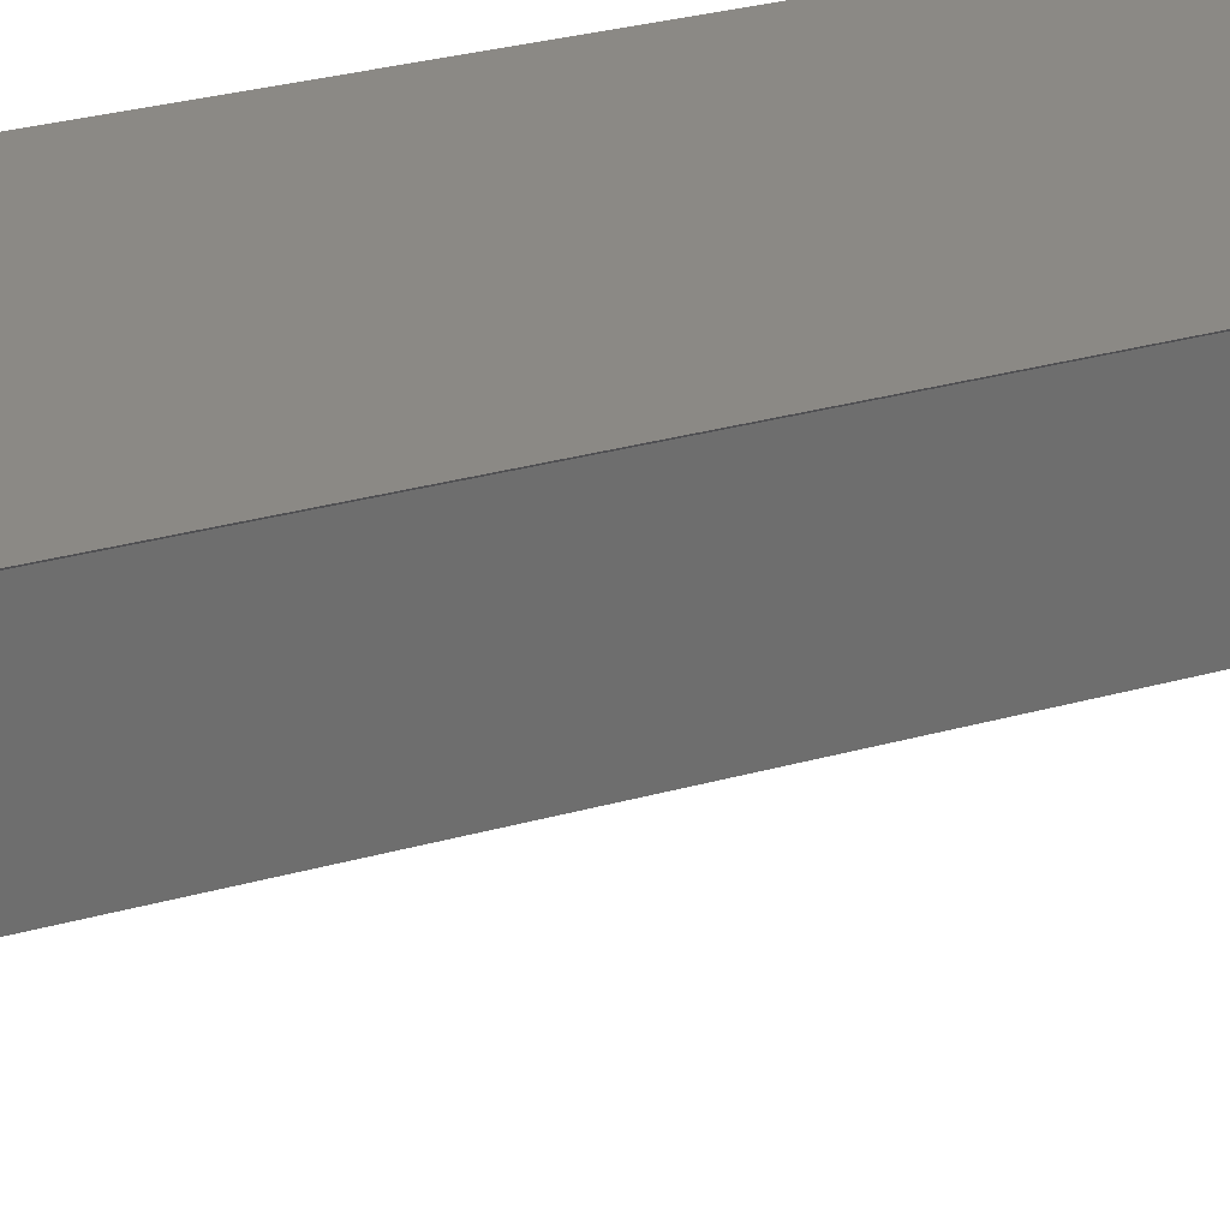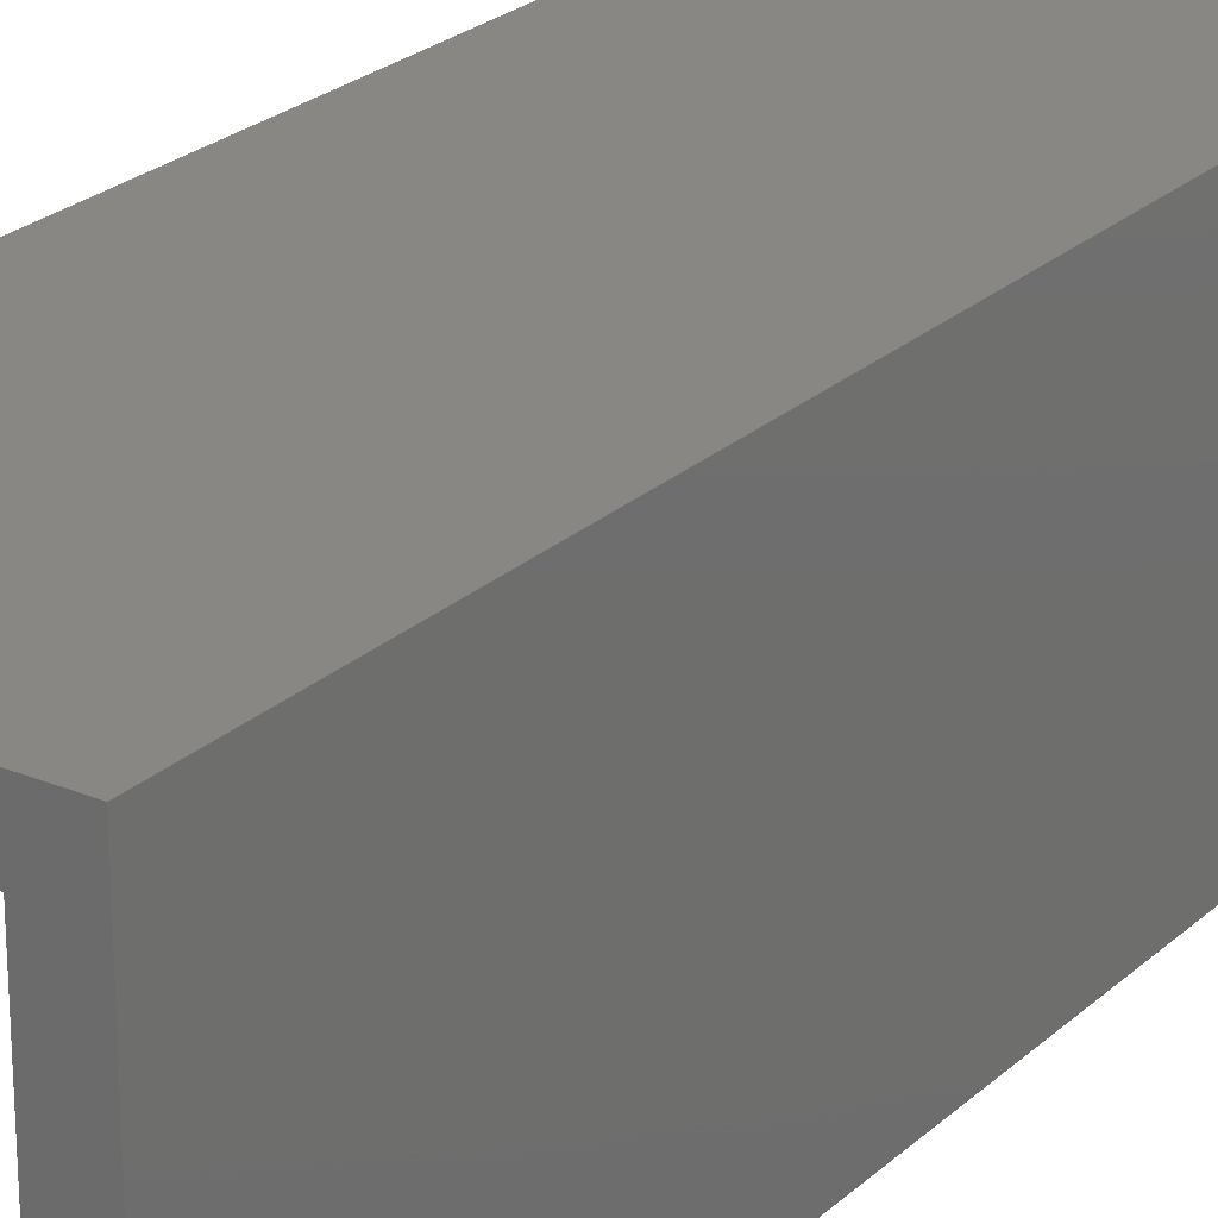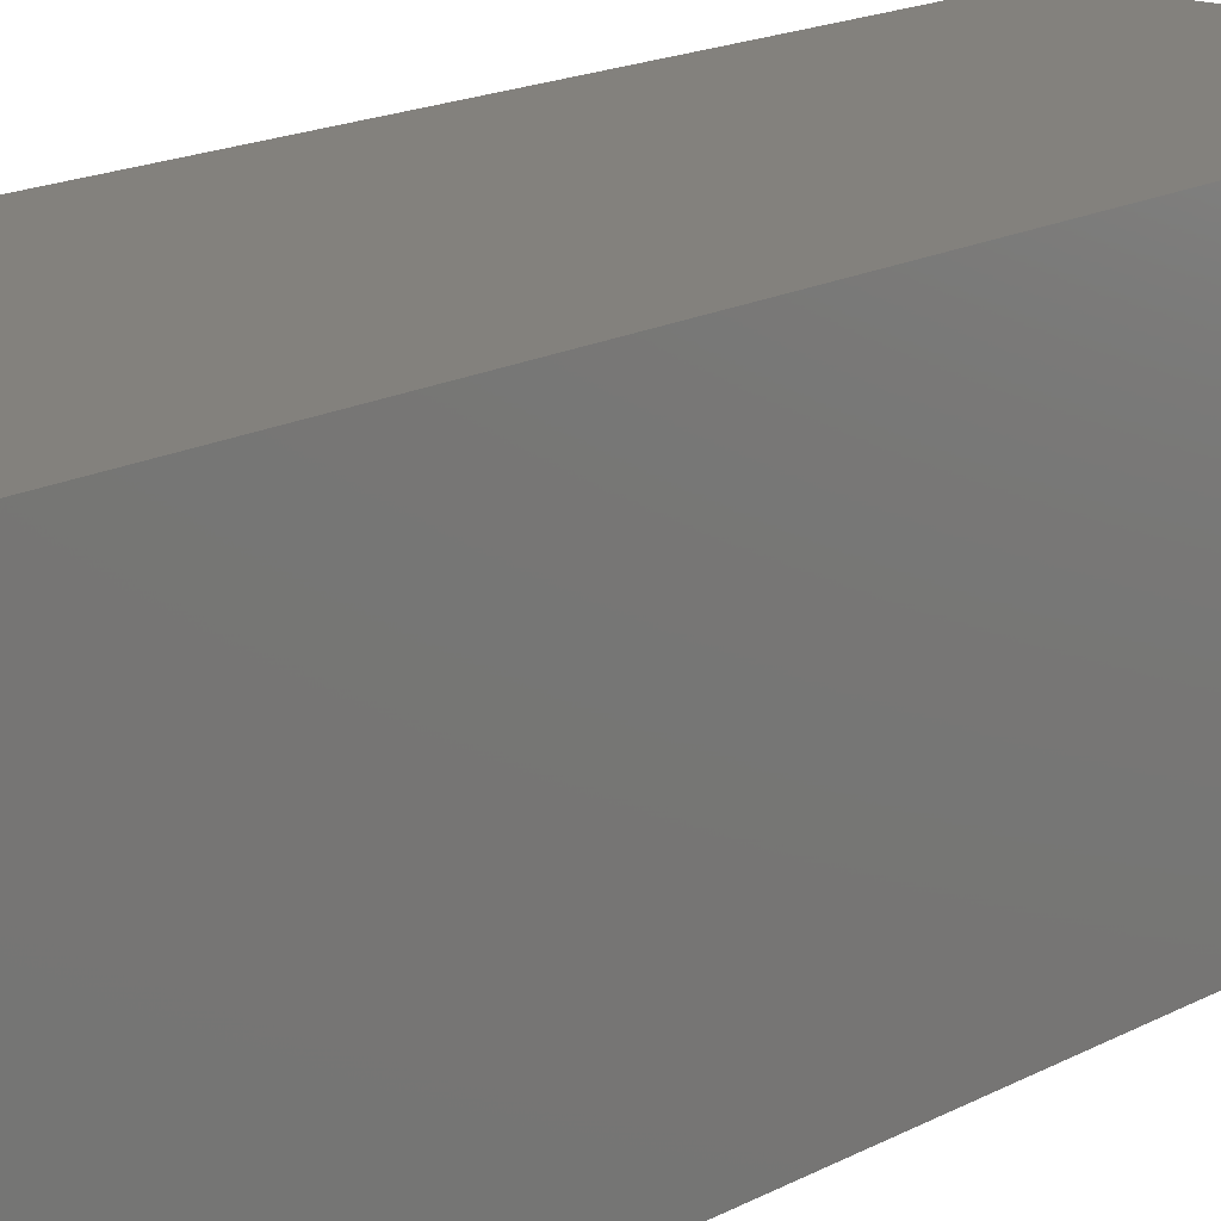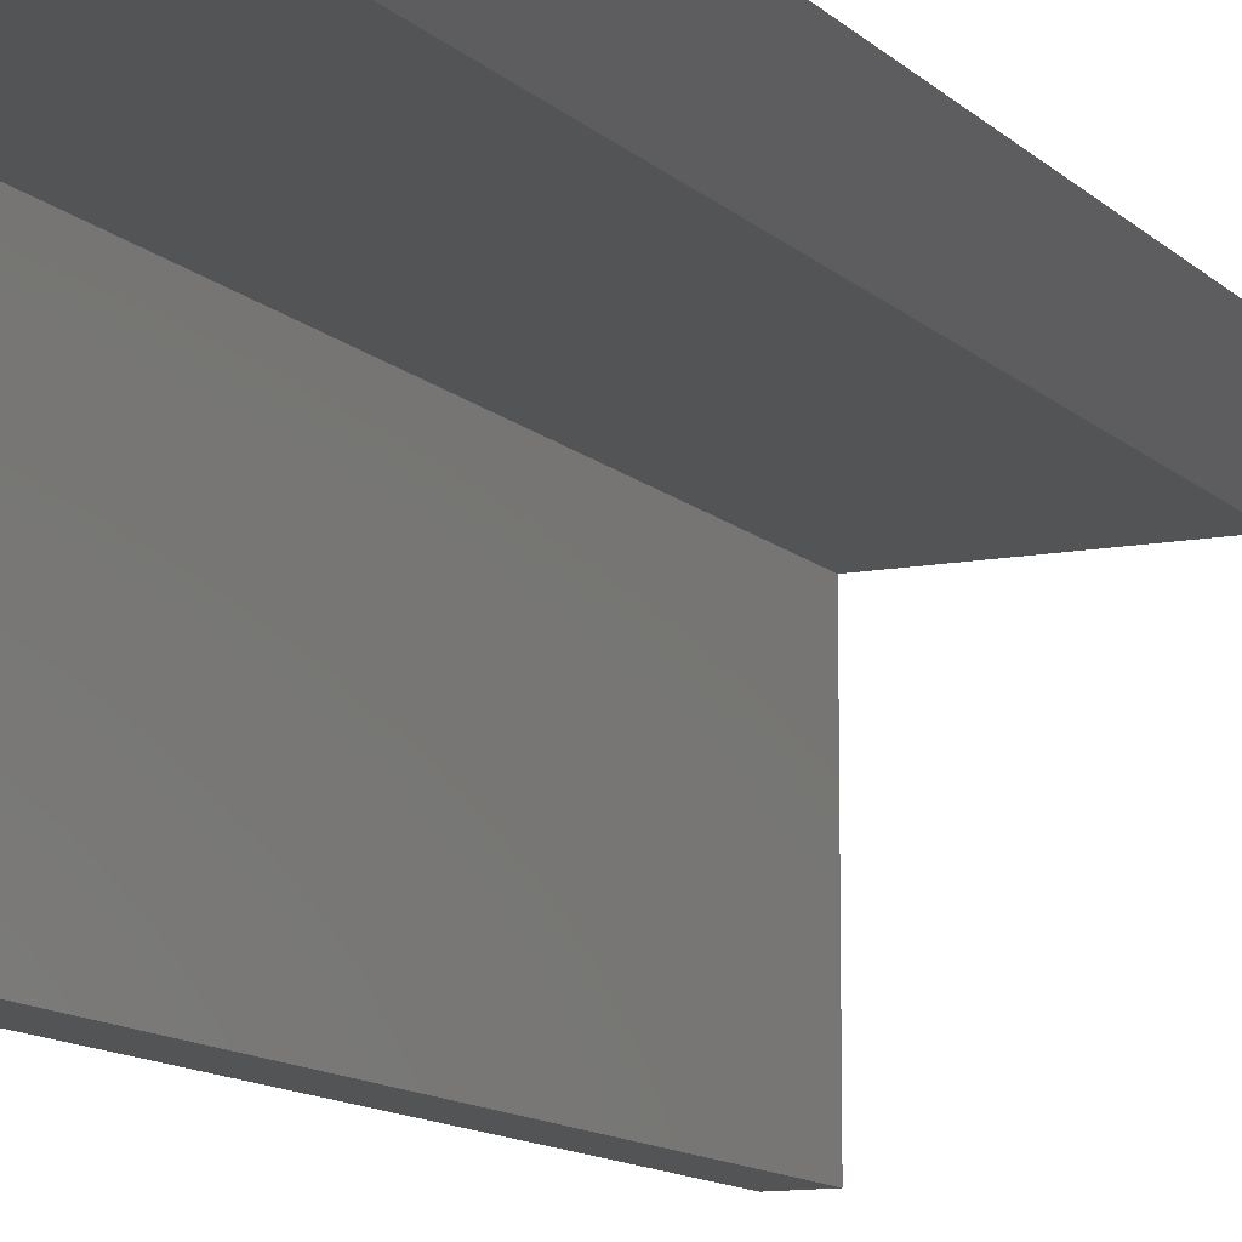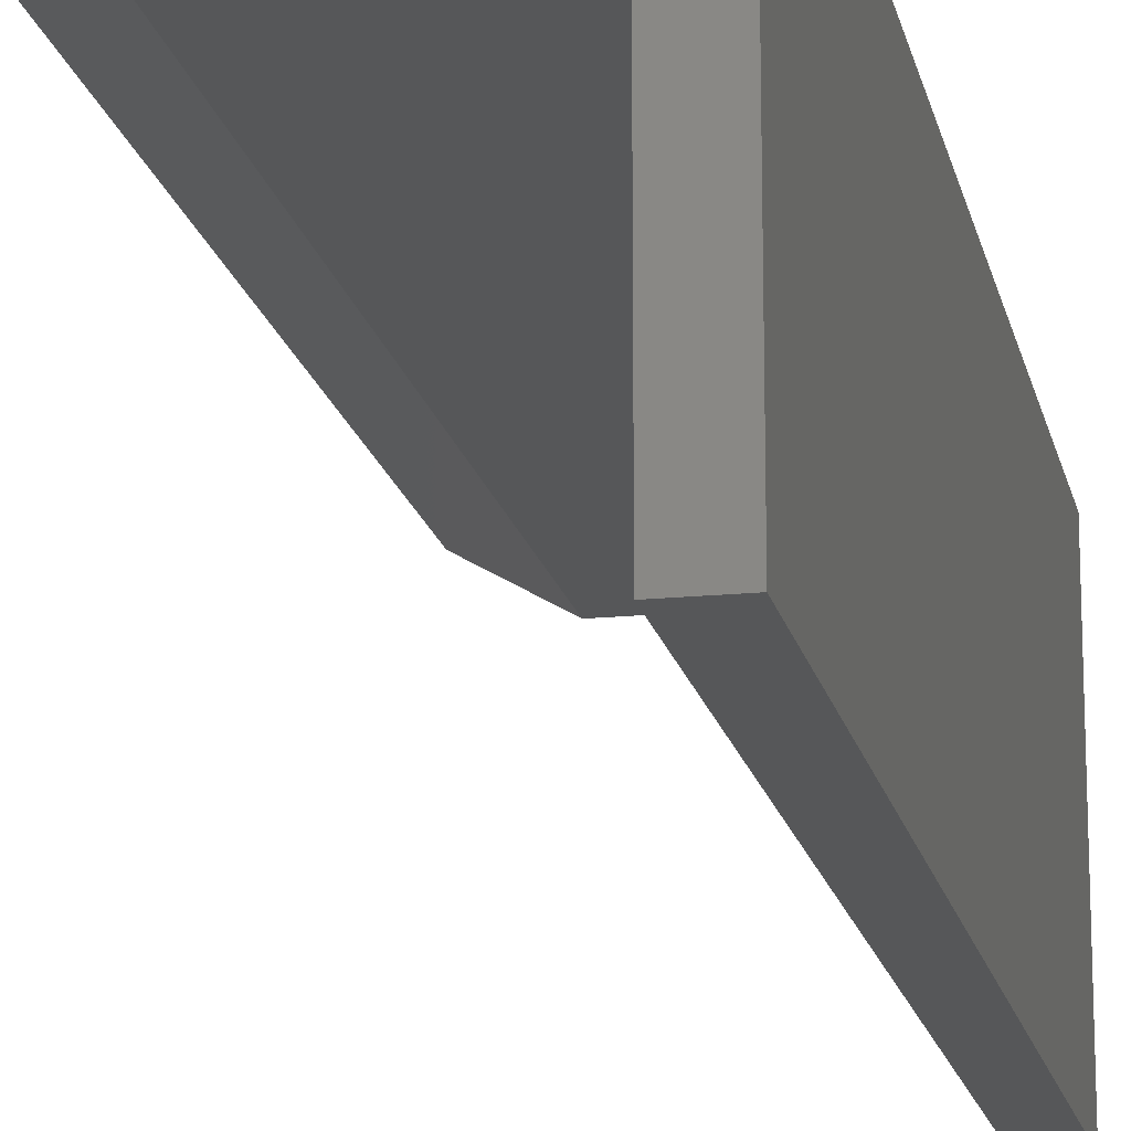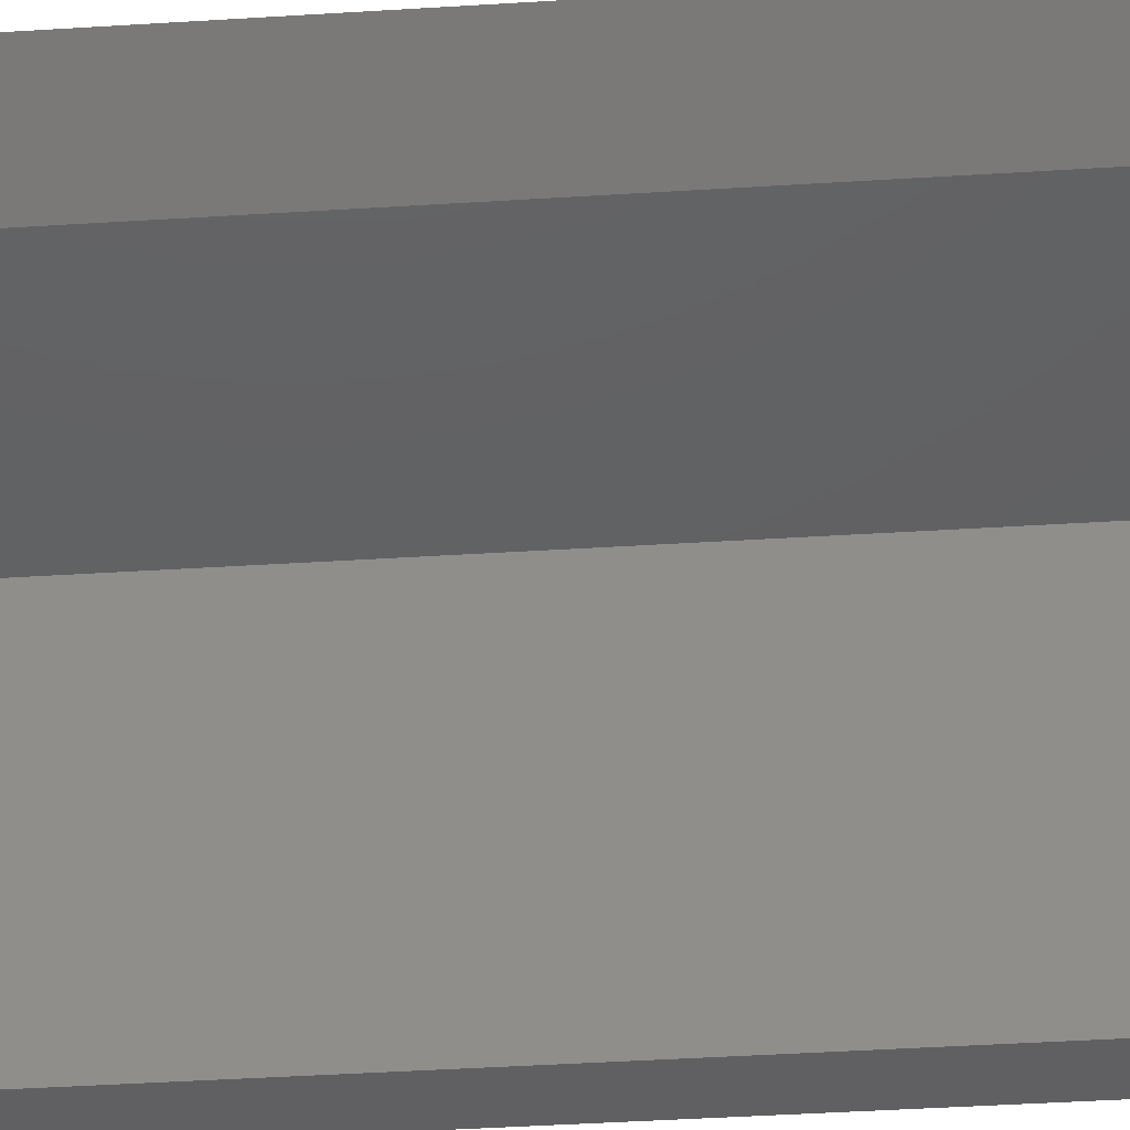
<metadata>
{"format":"stl","ext":"stl","renderer":"f3d","projection":"perspective","resolution":1024,"background":"white","views":[{"elev":29.3,"azim":67.2,"up":"+Y"},{"elev":24.3,"azim":-145.4,"up":"+Y"},{"elev":15.8,"azim":-139.2,"up":"+Y"},{"elev":-11.4,"azim":25.5,"up":"+Y"},{"elev":-16.8,"azim":-168.4,"up":"+Y"},{"elev":-42.6,"azim":94.3,"up":"+Y"}]}
</metadata>
<code>
# stl→obj: 12 verts, 20 faces
v 0 -0.25 0.75
v 0.03158 -0.25 0.75
v 0 0 0.75
v 0.03158 -0.03158 0.75
v 0.25 0 0.75
v 0.1953 -0.03158 0.75
v 0 -0.25 0
v 0 0 0
v 0.03158 -0.25 0
v 0.03158 -0.03158 0
v 0.25 0 0
v 0.1953 -0.03158 0
f 1 2 3
f 3 2 4
f 3 4 5
f 5 4 6
f 7 8 9
f 9 8 10
f 8 11 10
f 10 11 12
f 10 12 4
f 4 12 6
f 11 8 5
f 5 8 3
f 6 12 5
f 5 12 11
f 8 7 3
f 3 7 1
f 9 10 2
f 2 10 4
f 7 9 1
f 1 9 2

</code>
